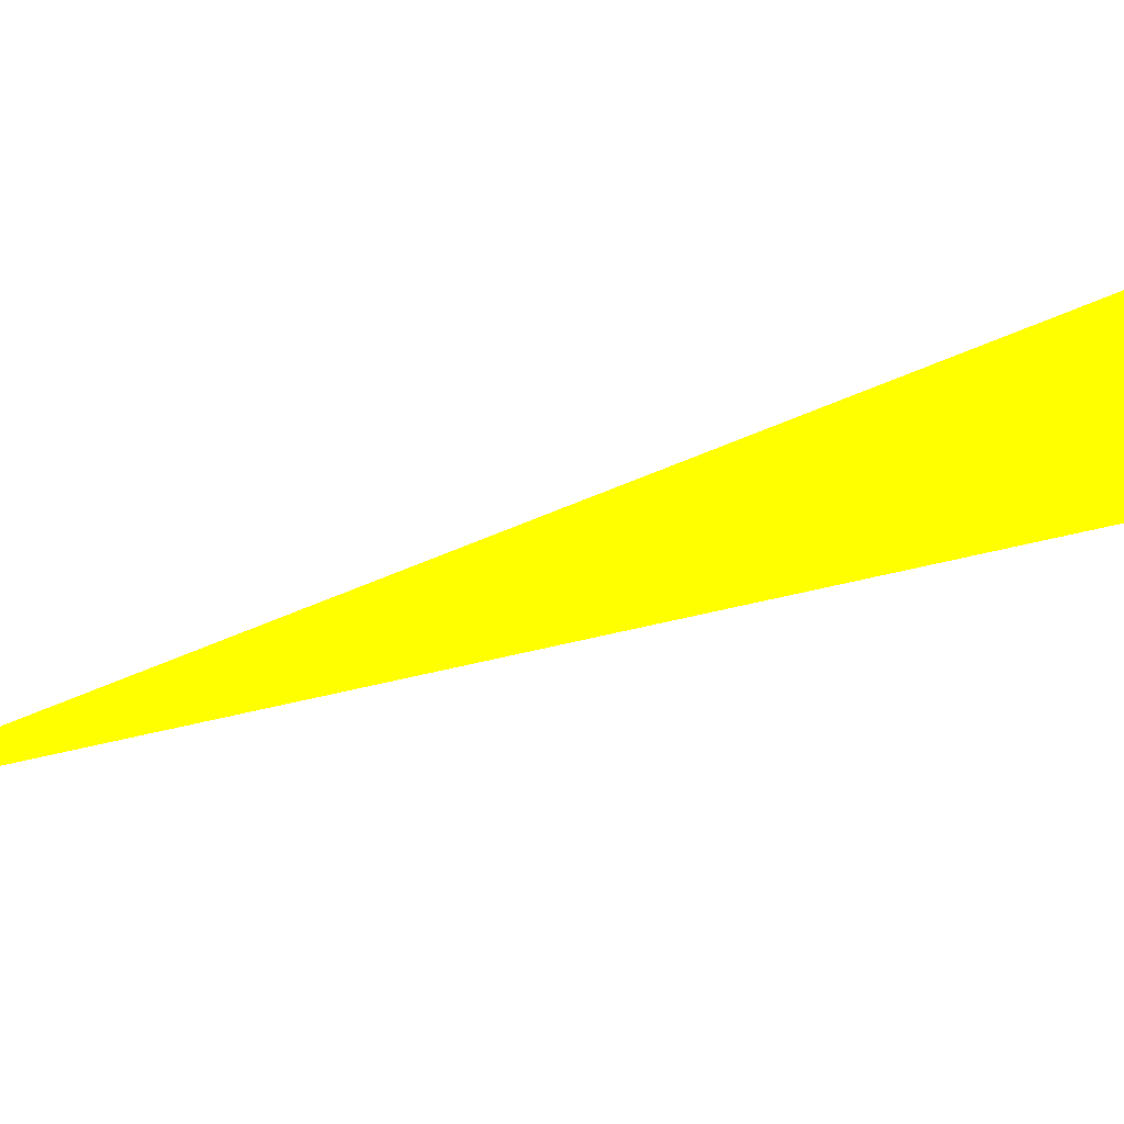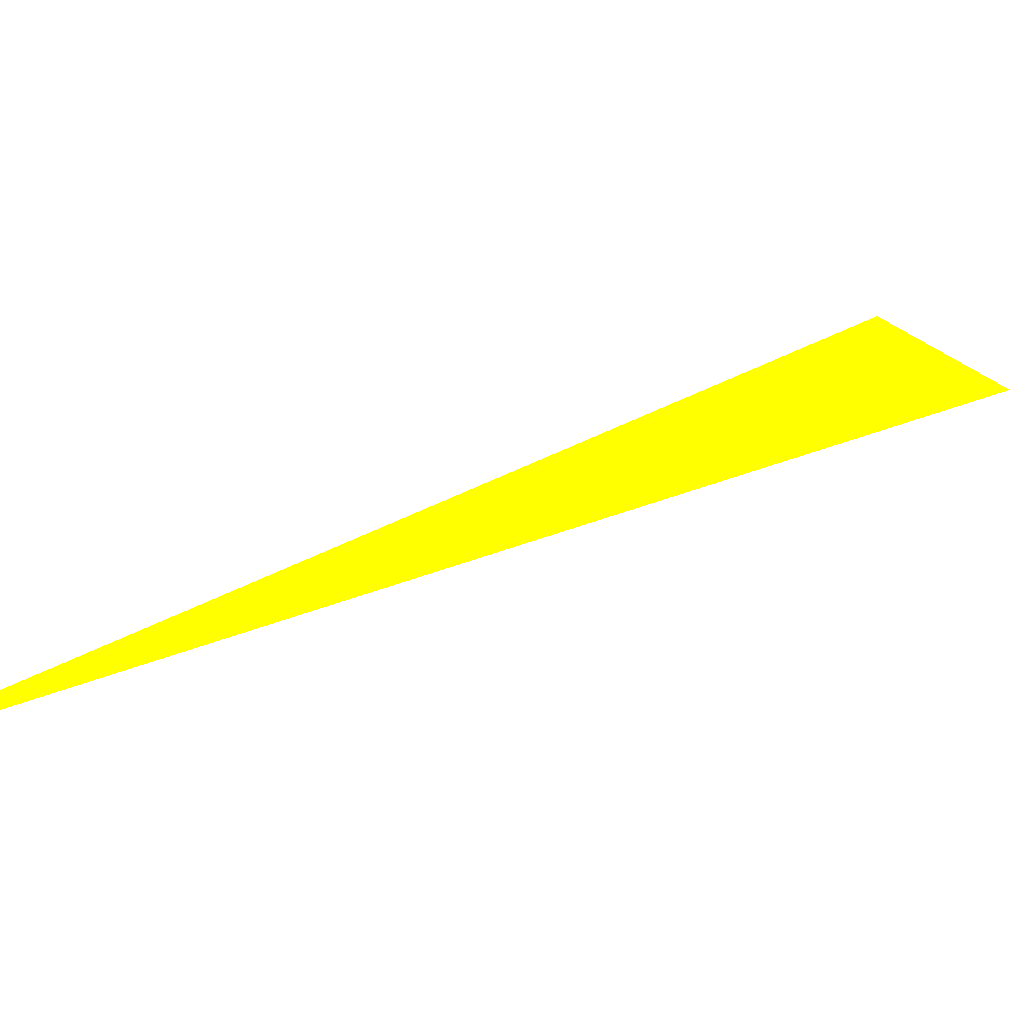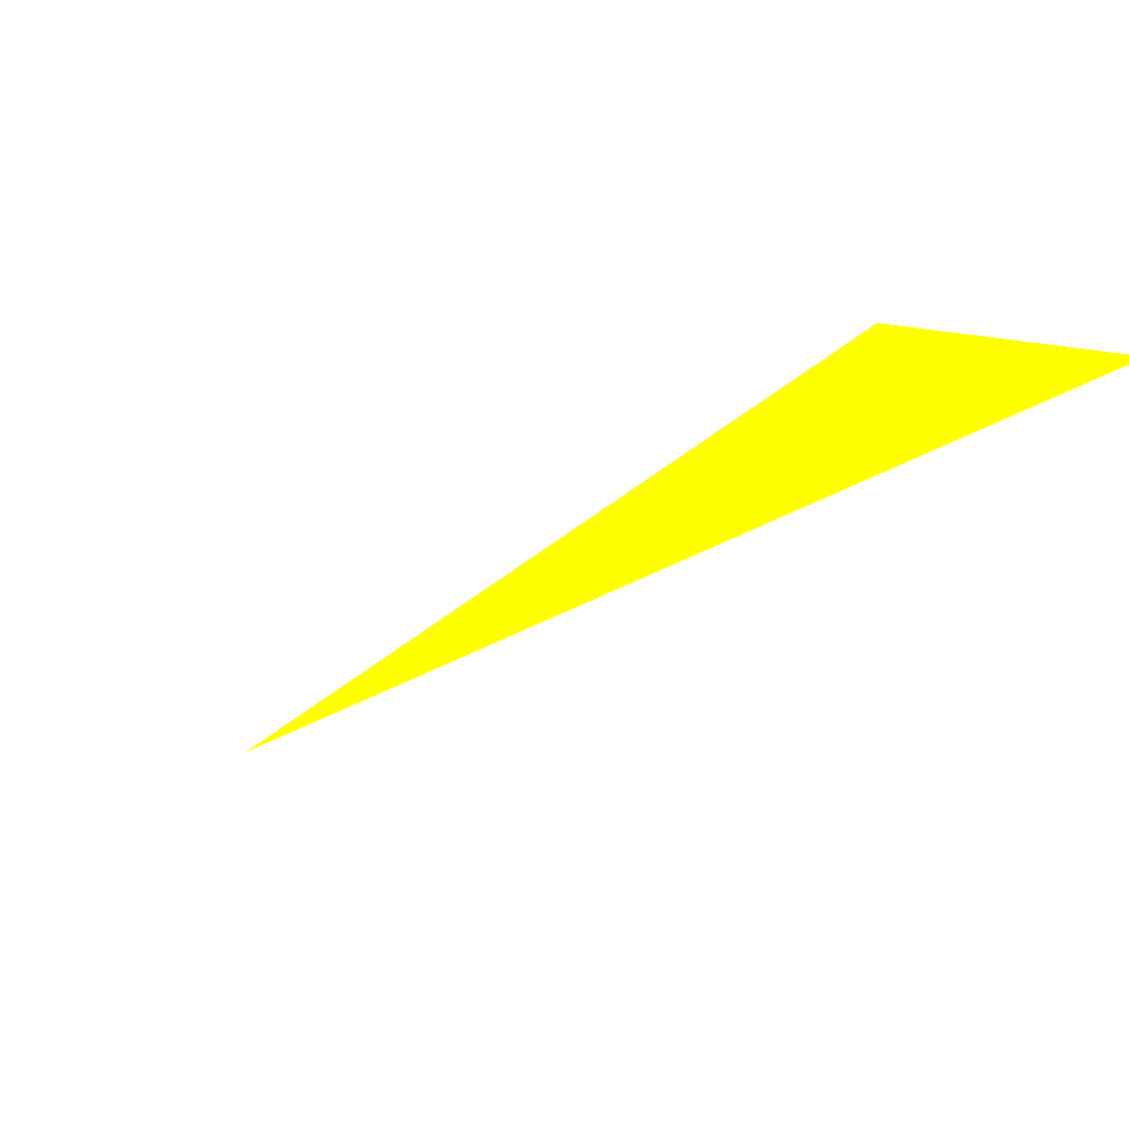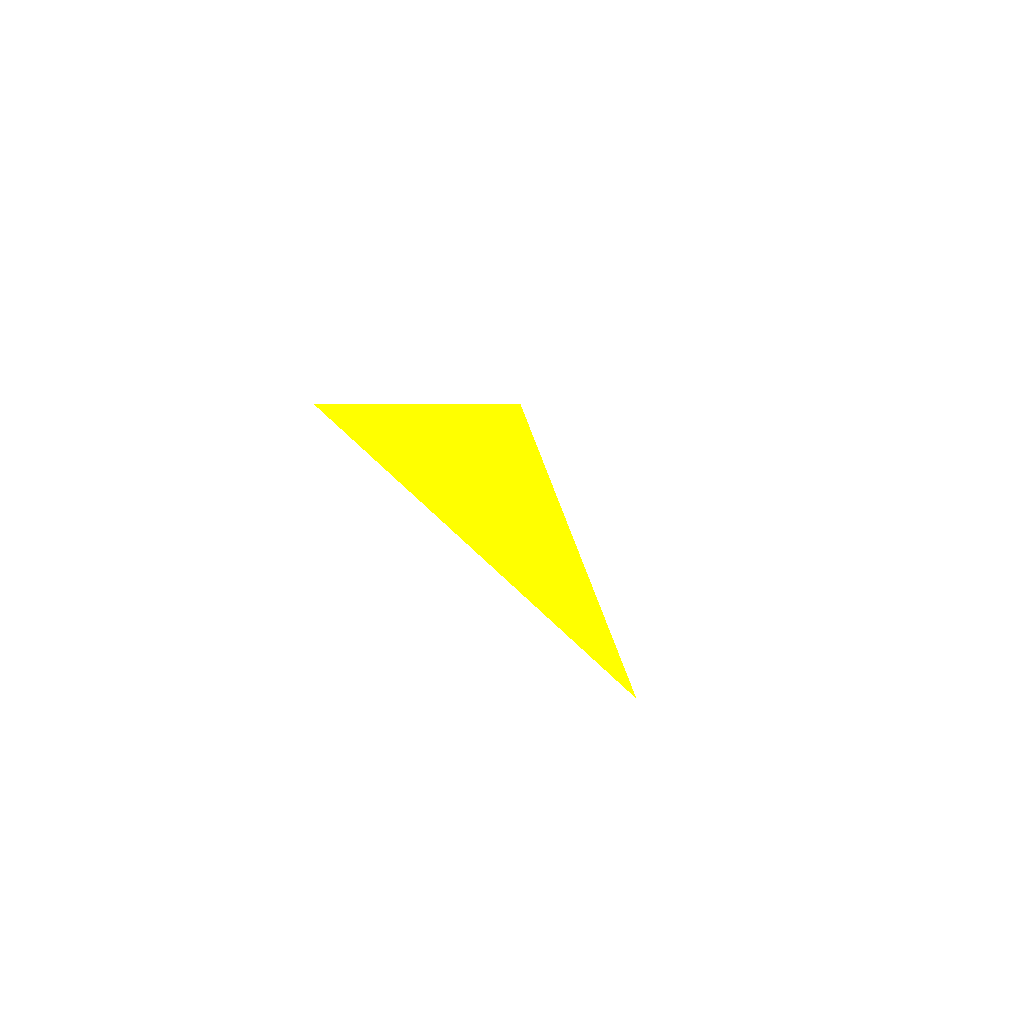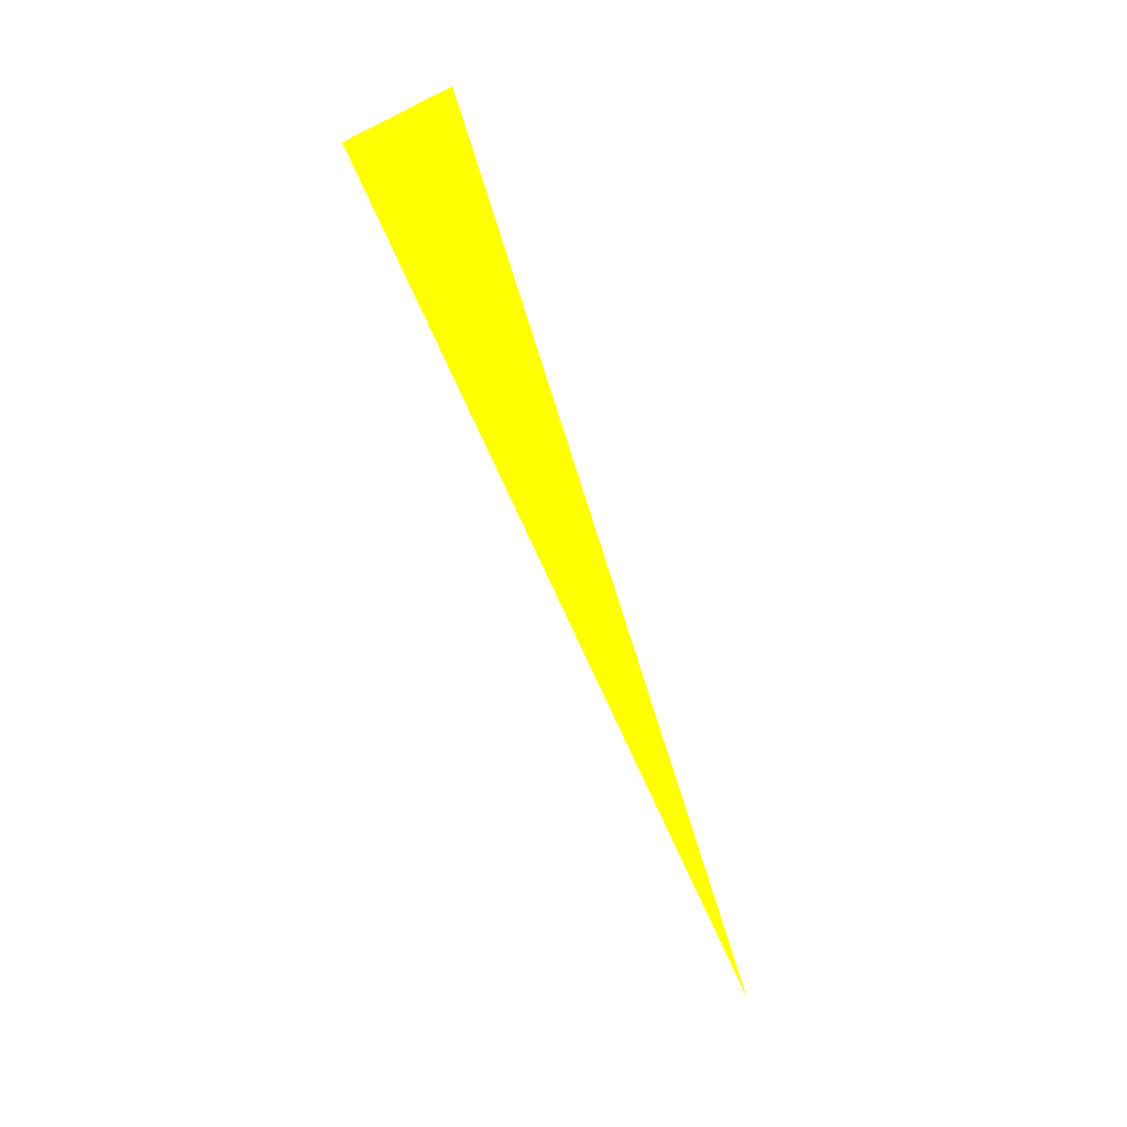
<metadata>
{"format":"obj","ext":"obj","renderer":"f3d","projection":"perspective","resolution":1024,"background":"white","views":[{"elev":-63.8,"azim":82.4,"up":"+Z"},{"elev":25.1,"azim":23.4,"up":"+Z"},{"elev":-17.5,"azim":125.2,"up":"+Z"},{"elev":11.2,"azim":-34.5,"up":"+Z"},{"elev":46.8,"azim":-139.1,"up":"+Y"}]}
</metadata>
<code>
o geometry_0
v 6.125e+05 5.855e+06 648 1 1 0
v 6.125e+05 5.855e+06 648 1 1 0
v 6.125e+05 5.855e+06 648 1 1 0
f 3 1 2

</code>
